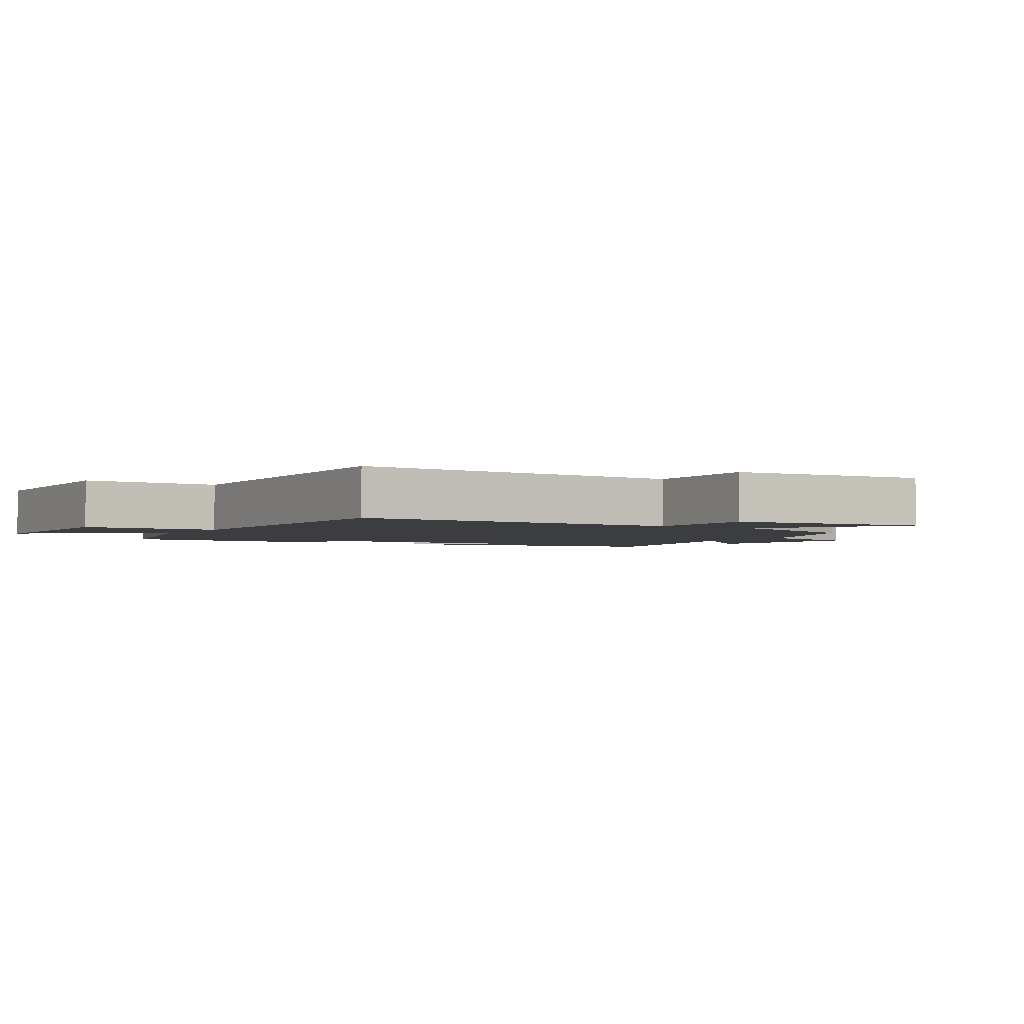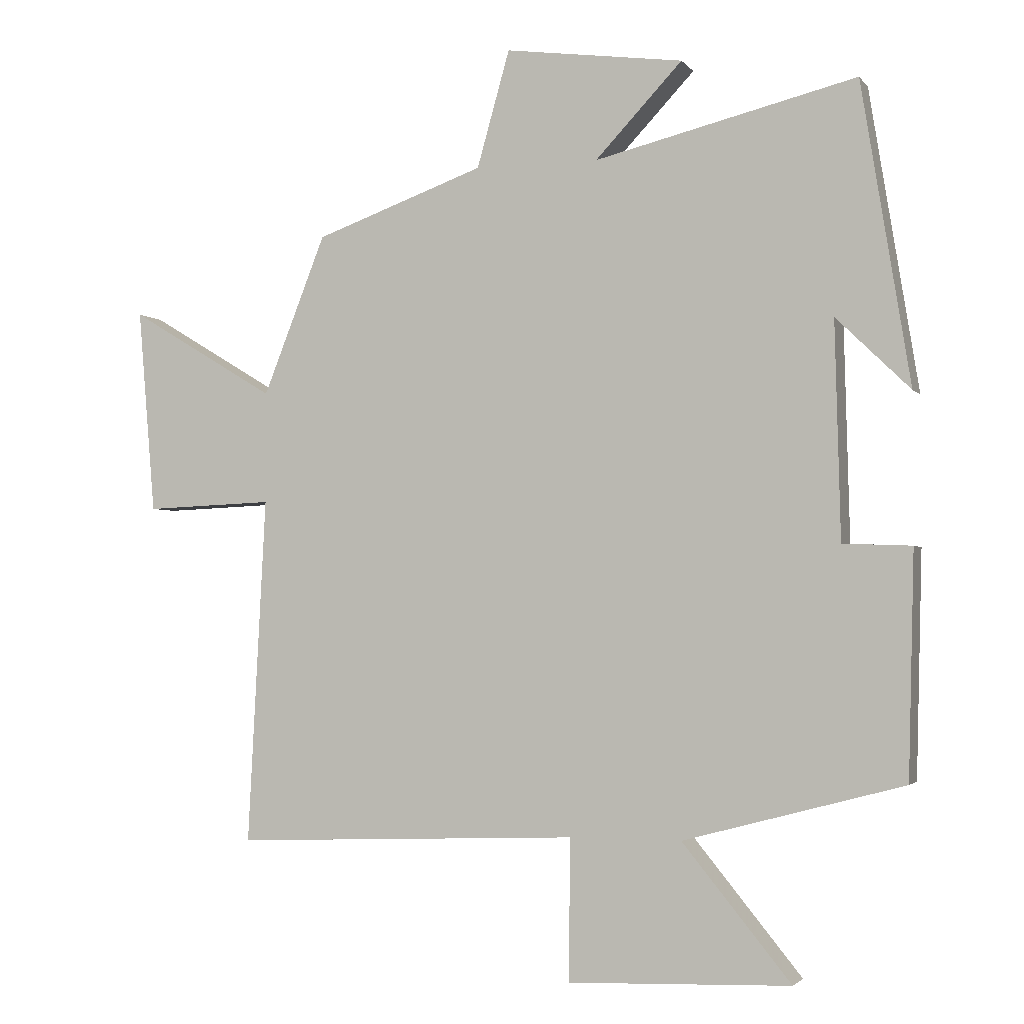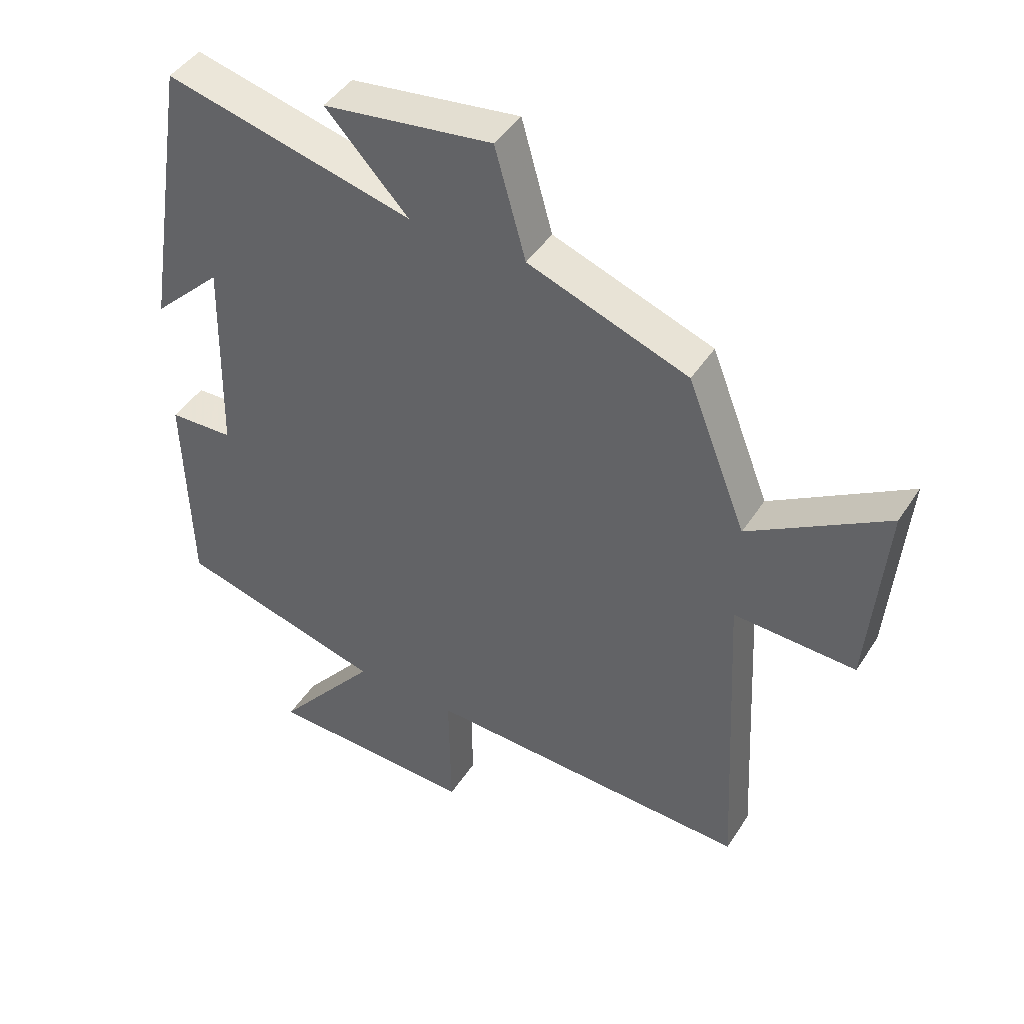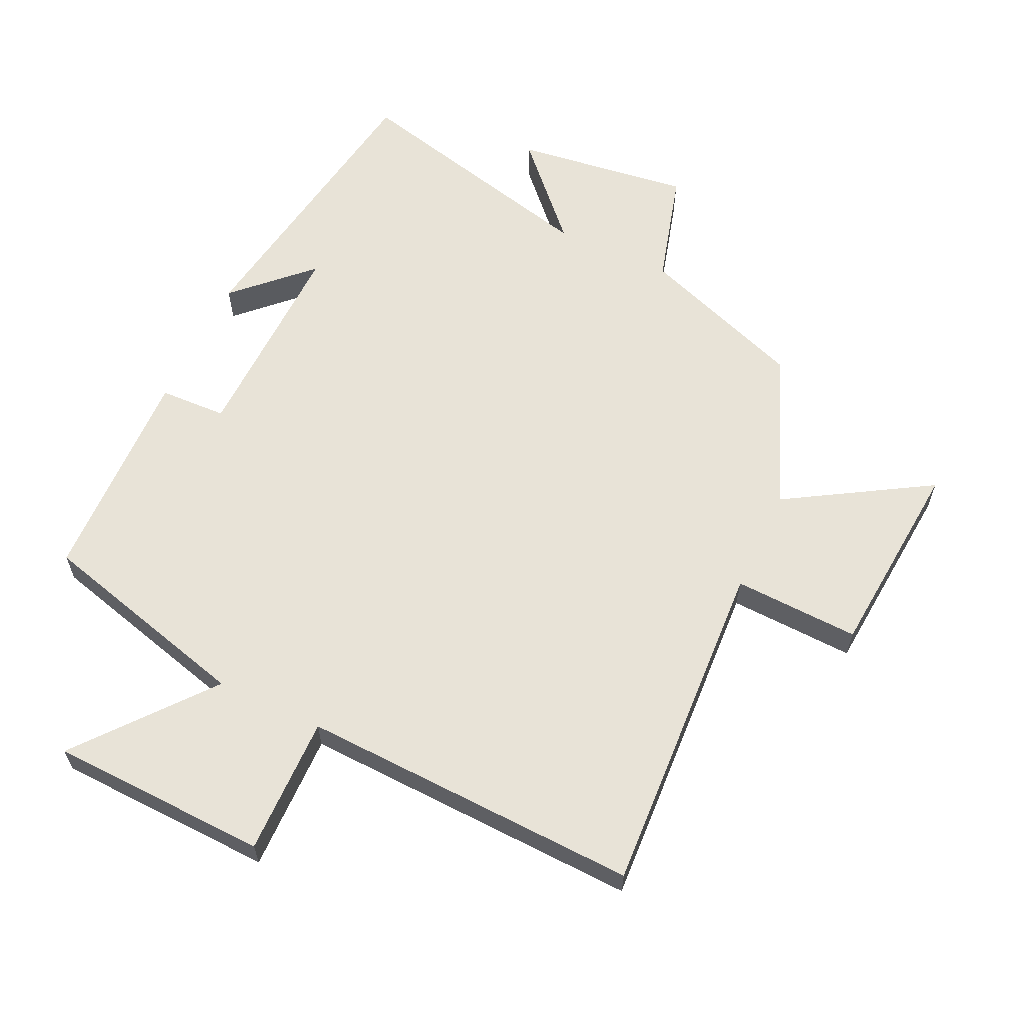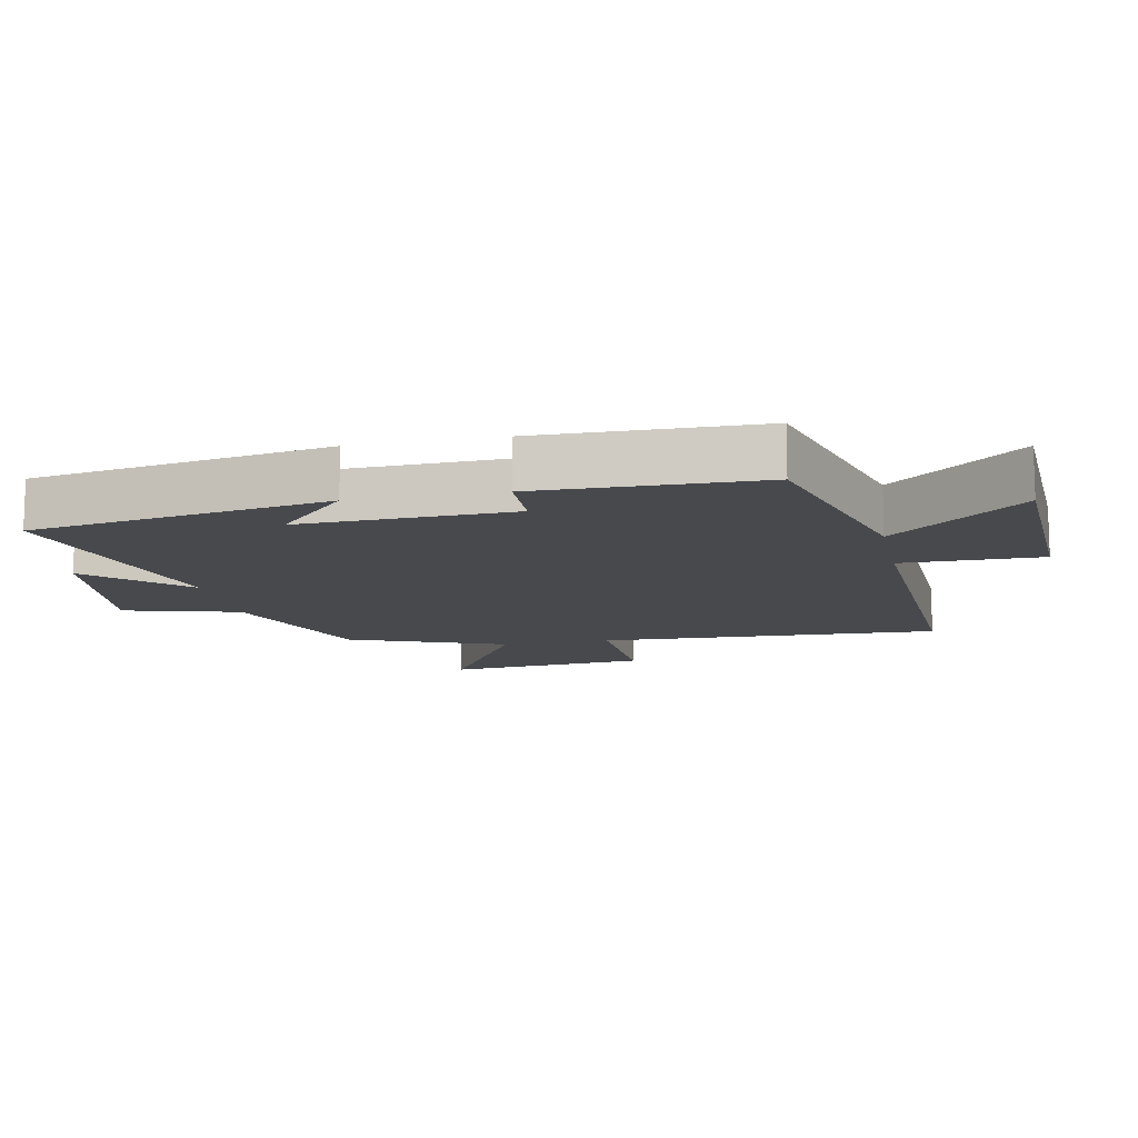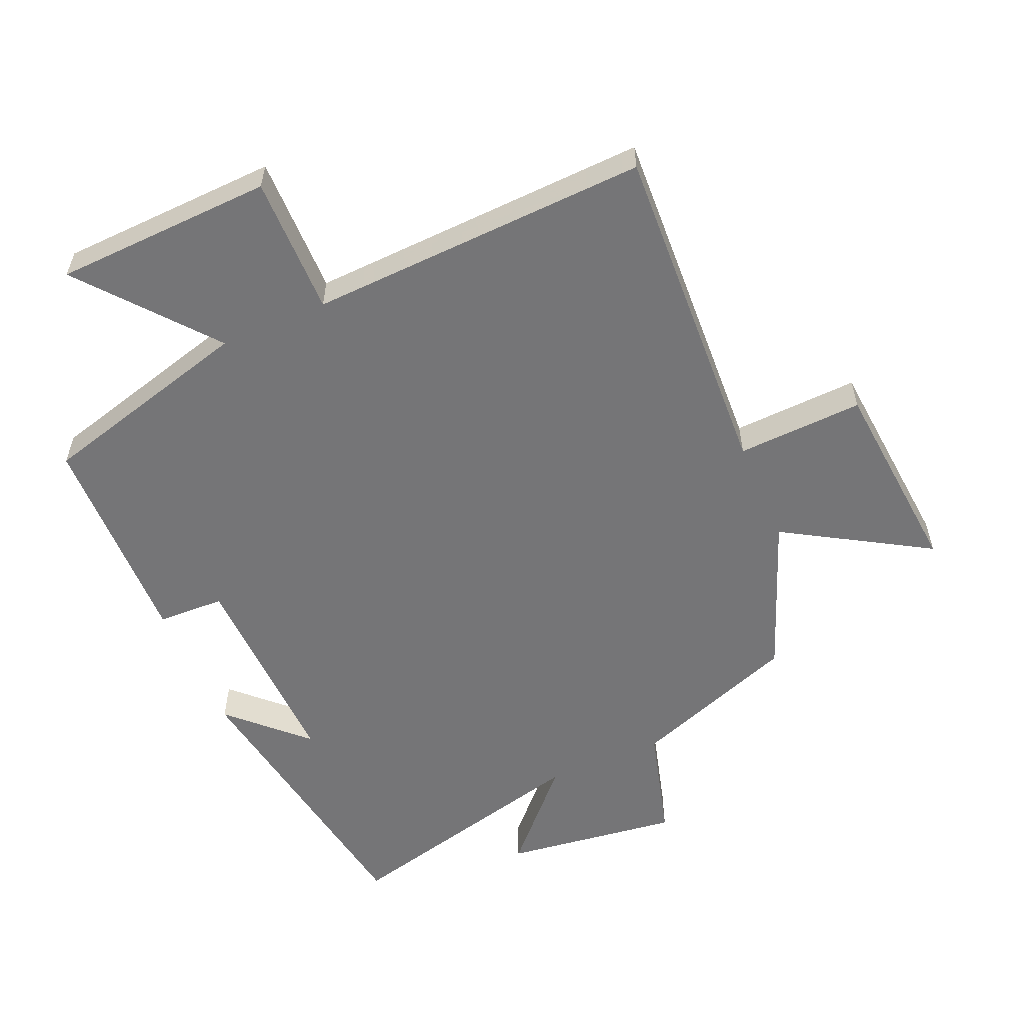
<metadata>
{"format":"obj","ext":"obj","renderer":"f3d","projection":"perspective","resolution":1024,"background":"white","views":[{"elev":-2.5,"azim":-122.1,"up":"+Y"},{"elev":-2.5,"azim":18.8,"up":"+Z"},{"elev":44.4,"azim":-149.2,"up":"+Z"},{"elev":61.5,"azim":-154.9,"up":"+Y"},{"elev":-12.2,"azim":101.9,"up":"+Y"},{"elev":-56.6,"azim":-156.4,"up":"+Y"}]}
</metadata>
<code>
v -0.527 0.07 -0.52
v -0.5 0.07 0.001
v -0.693 0.07 -0.007
v -0.719 0.07 0.301
v -0.5 0.07 0.169
v -0.406 0.07 0.408
v -0.152 0.07 0.5
v -0.103 0.07 0.675
v 0.165 0.07 0.639
v 0.034 0.07 0.5
v 0.427 0.07 0.596
v 0.5 0.07 0.144
v 0.389 0.07 0.252
v 0.397 0.07 -0.072
v 0.5 0.07 -0.076
v 0.491 0.07 -0.412
v 0.161 0.07 -0.5
v 0.324 0.07 -0.7
v -0.01 0.07 -0.712
v -0.007 0.07 -0.5
v -0.527 0 -0.52
v -0.5 0 0.001
v -0.693 0 -0.007
v -0.719 0 0.301
v -0.5 0 0.169
v -0.406 0 0.408
v -0.152 0 0.5
v -0.103 0 0.675
v 0.165 0 0.639
v 0.034 0 0.5
v 0.427 0 0.596
v 0.5 0 0.144
v 0.389 0 0.252
v 0.397 0 -0.072
v 0.5 0 -0.076
v 0.491 0 -0.412
v 0.161 0 -0.5
v 0.324 0 -0.7
v -0.01 0 -0.712
v -0.007 0 -0.5
f 17 18 19 20
f 15 16 17 20
f 14 15 20 1
f 13 14 1 2
f 11 12 13
f 10 11 13 2
f 7 8 9 10
f 5 6 7 10
f 5 10 2 3
f 3 4 5
f 40 39 38 37
f 40 37 36 35
f 21 40 35 34
f 22 21 34 33
f 33 32 31
f 22 33 31 30
f 30 29 28 27
f 30 27 26 25
f 23 22 30 25
f 25 24 23
f 1 21 22 2
f 2 22 23 3
f 3 23 24 4
f 4 24 25 5
f 5 25 26 6
f 6 26 27 7
f 7 27 28 8
f 8 28 29 9
f 9 29 30 10
f 10 30 31 11
f 11 31 32 12
f 12 32 33 13
f 13 33 34 14
f 14 34 35 15
f 15 35 36 16
f 16 36 37 17
f 17 37 38 18
f 18 38 39 19
f 19 39 40 20
f 20 40 21 1

</code>
